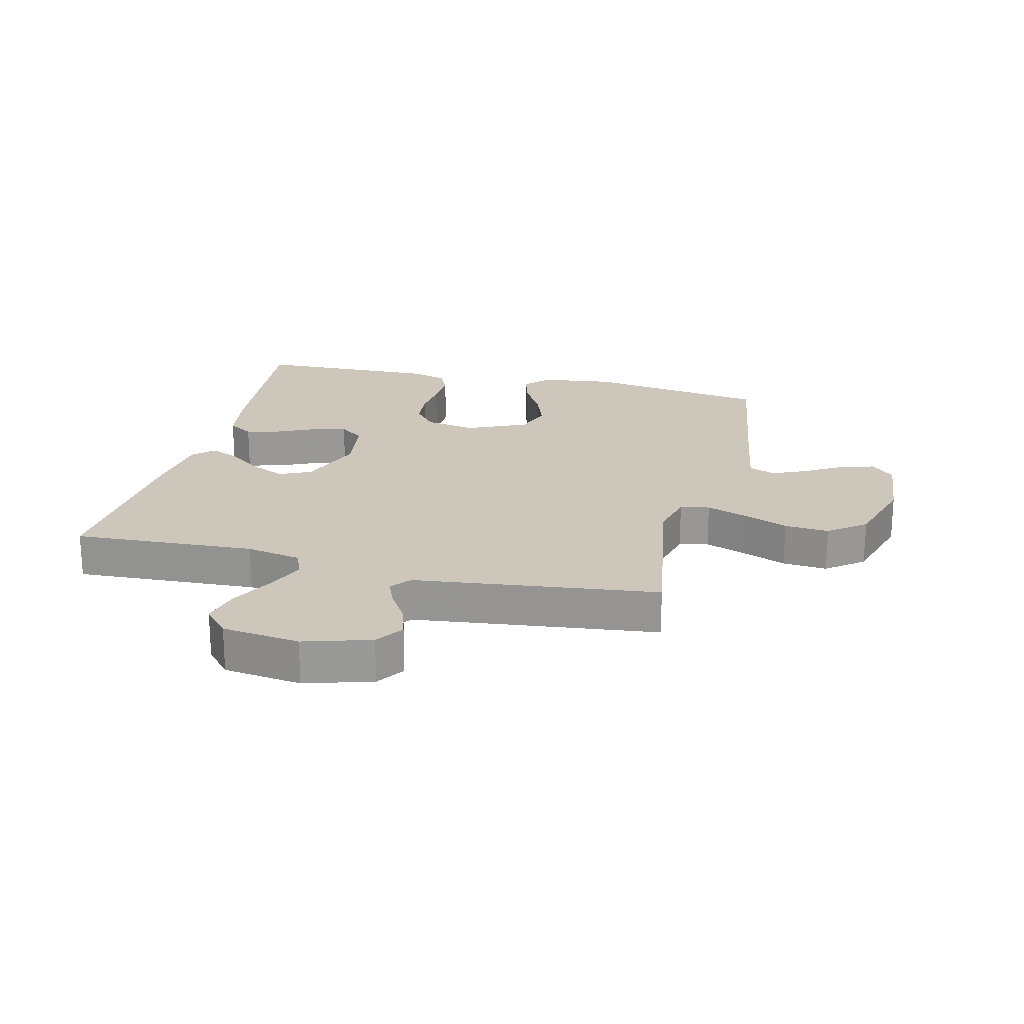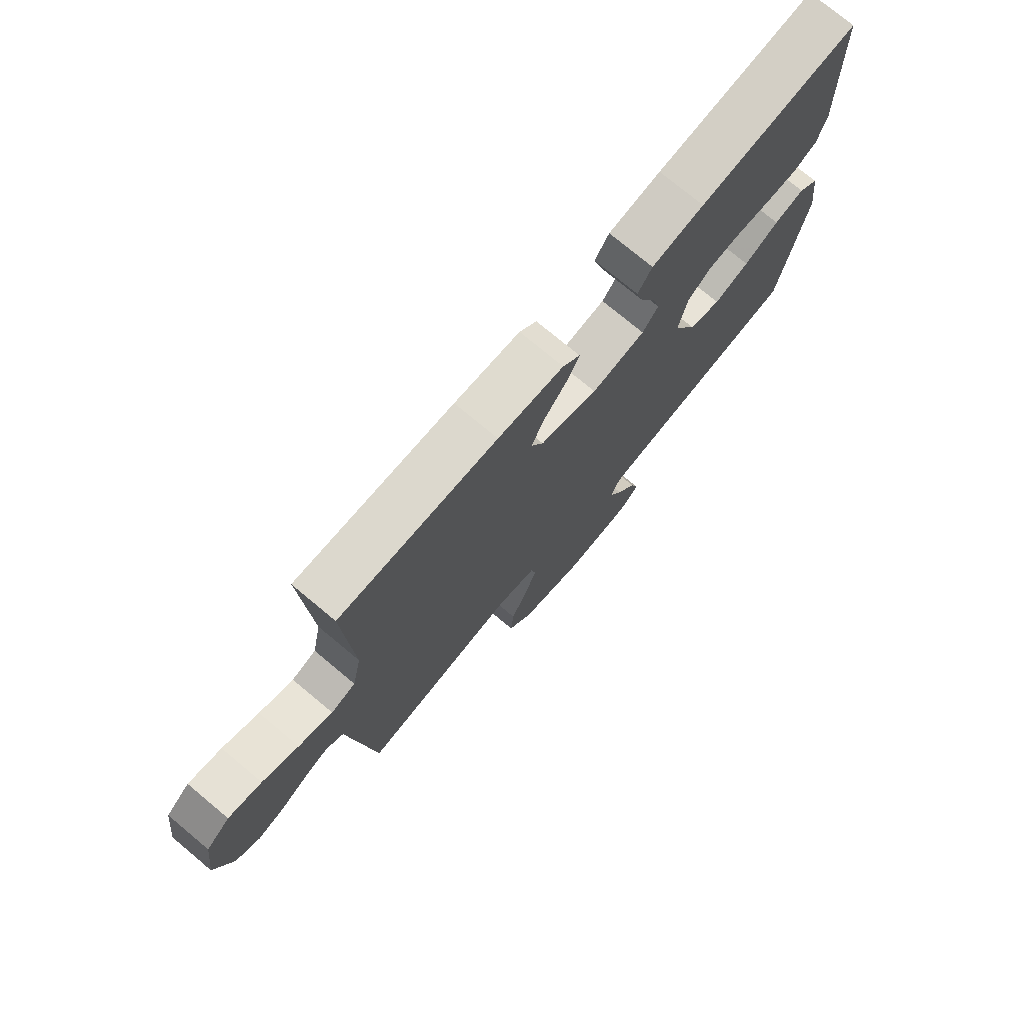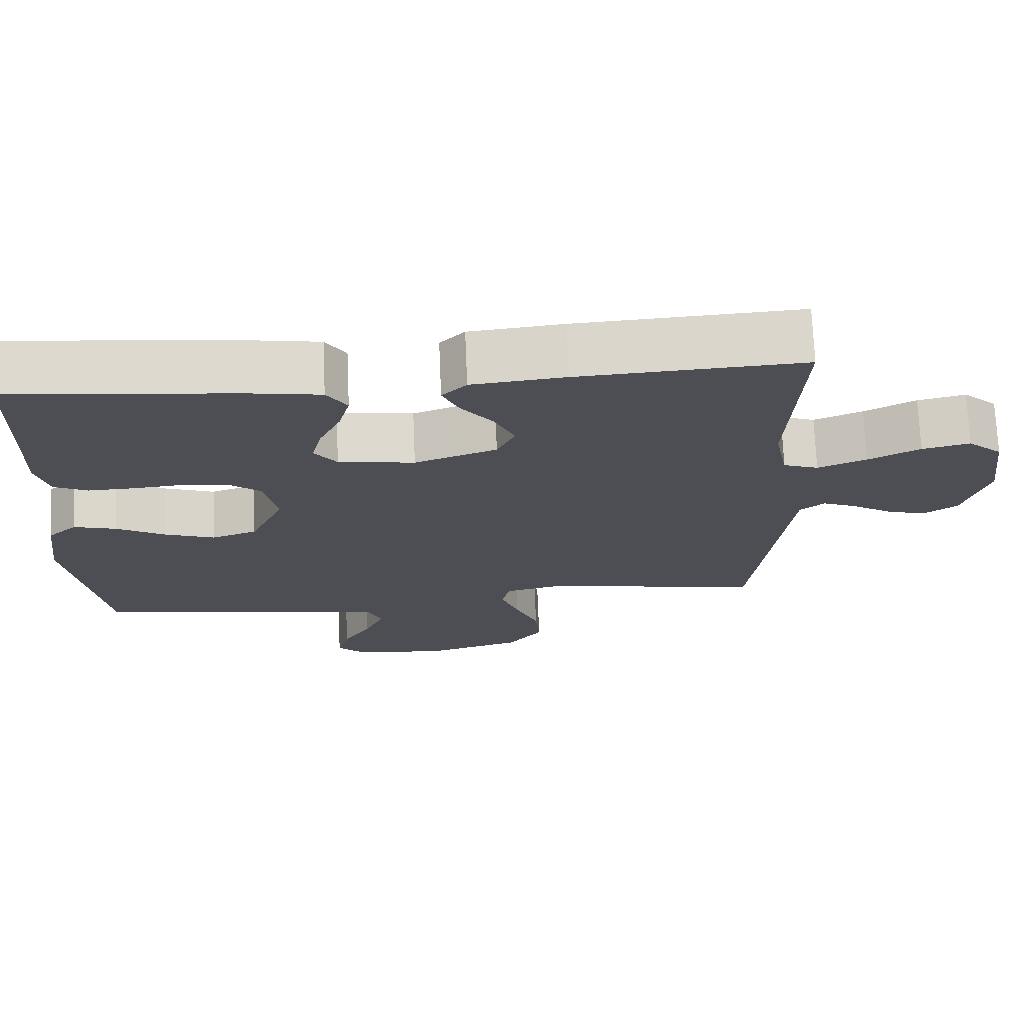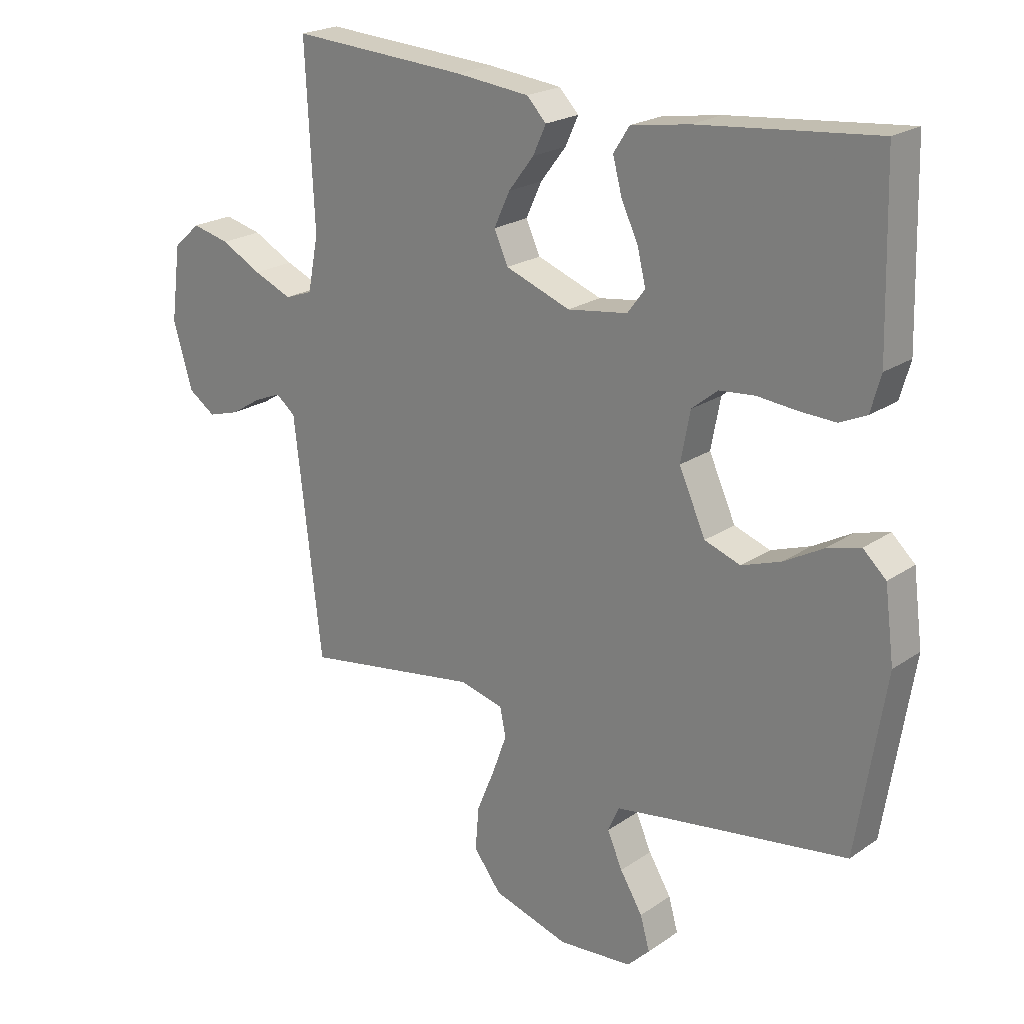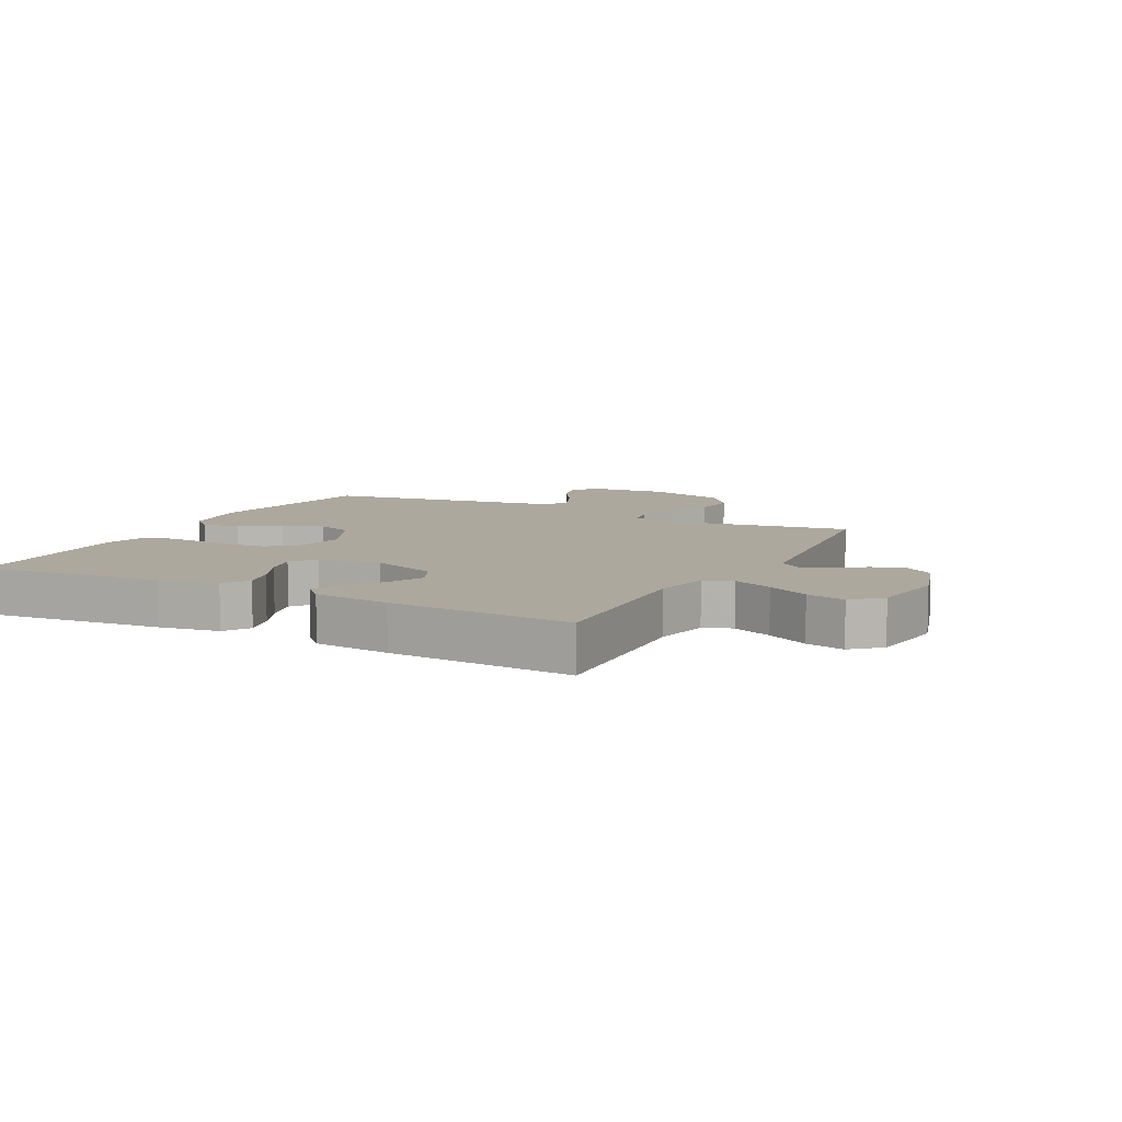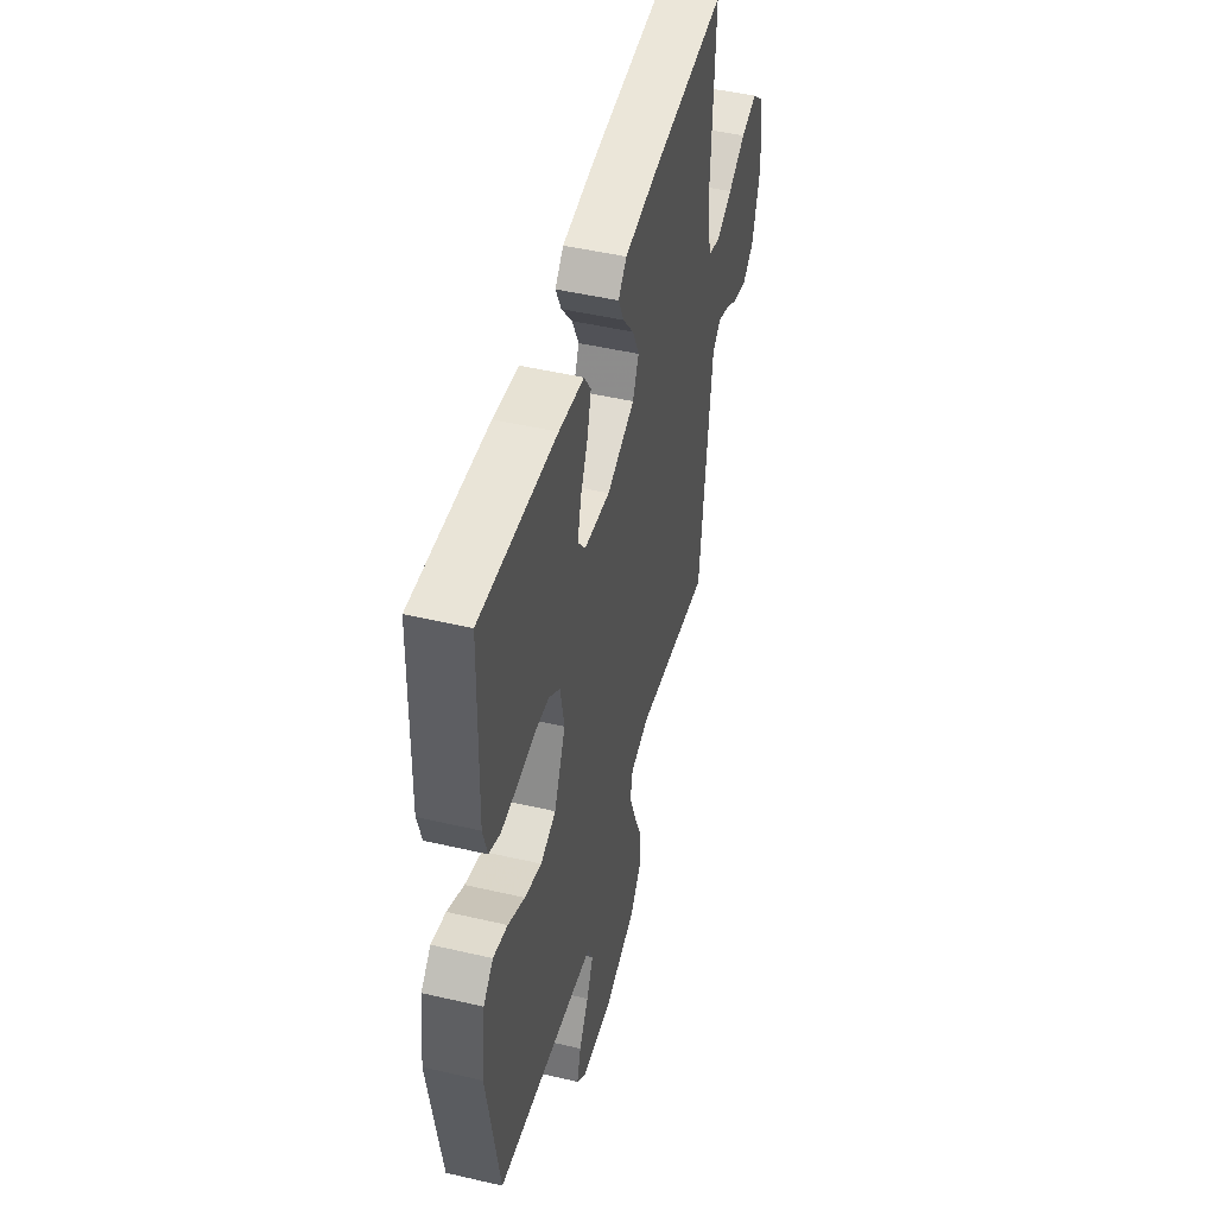
<metadata>
{"format":"obj","ext":"obj","renderer":"f3d","projection":"perspective","resolution":1024,"background":"white","views":[{"elev":21.5,"azim":103.7,"up":"+Y"},{"elev":75.5,"azim":129.8,"up":"+Z"},{"elev":72.4,"azim":-2.4,"up":"+Z"},{"elev":21.8,"azim":-139.8,"up":"+Z"},{"elev":8.7,"azim":27.5,"up":"+Y"},{"elev":48.2,"azim":-75.4,"up":"+Z"}]}
</metadata>
<code>
v -0.5 0.07 -0.5
v -0.548 0.07 -0.2
v -0.532 0.07 -0.079
v -0.493 0.07 -0.043
v -0.436 0.07 -0.059
v -0.37 0.07 -0.096
v -0.303 0.07 -0.12
v -0.242 0.07 -0.099
v -0.197 0.07 0
v -0.213 0.07 0.084
v -0.257 0.07 0.12
v -0.317 0.07 0.126
v -0.384 0.07 0.12
v -0.446 0.07 0.118
v -0.491 0.07 0.139
v -0.508 0.07 0.2
v -0.5 0.07 0.5
v -0.2 0.07 0.47
v -0.101 0.07 0.454
v -0.074 0.07 0.412
v -0.089 0.07 0.355
v -0.118 0.07 0.293
v -0.132 0.07 0.236
v -0.102 0.07 0.196
v 0 0.07 0.181
v 0.11 0.07 0.221
v 0.134 0.07 0.273
v 0.107 0.07 0.331
v 0.064 0.07 0.387
v 0.042 0.07 0.435
v 0.075 0.07 0.469
v 0.2 0.07 0.482
v 0.5 0.07 0.5
v 0.485 0.07 0.2
v 0.503 0.07 0.108
v 0.55 0.07 0.091
v 0.615 0.07 0.118
v 0.684 0.07 0.154
v 0.748 0.07 0.169
v 0.794 0.07 0.128
v 0.811 0.07 0
v 0.778 0.07 -0.11
v 0.732 0.07 -0.141
v 0.679 0.07 -0.125
v 0.626 0.07 -0.092
v 0.58 0.07 -0.073
v 0.547 0.07 -0.099
v 0.535 0.07 -0.2
v 0.5 0.07 -0.5
v 0.2 0.07 -0.451
v 0.125 0.07 -0.469
v 0.115 0.07 -0.517
v 0.139 0.07 -0.583
v 0.17 0.07 -0.658
v 0.176 0.07 -0.731
v 0.129 0.07 -0.792
v 0 0.07 -0.83
v -0.126 0.07 -0.819
v -0.164 0.07 -0.781
v -0.148 0.07 -0.725
v -0.11 0.07 -0.663
v -0.084 0.07 -0.605
v -0.103 0.07 -0.562
v -0.2 0.07 -0.546
v -0.5 0 -0.5
v -0.548 0 -0.2
v -0.532 0 -0.079
v -0.493 0 -0.043
v -0.436 0 -0.059
v -0.37 0 -0.096
v -0.303 0 -0.12
v -0.242 0 -0.099
v -0.197 0 0
v -0.213 0 0.084
v -0.257 0 0.12
v -0.317 0 0.126
v -0.384 0 0.12
v -0.446 0 0.118
v -0.491 0 0.139
v -0.508 0 0.2
v -0.5 0 0.5
v -0.2 0 0.47
v -0.101 0 0.454
v -0.074 0 0.412
v -0.089 0 0.355
v -0.118 0 0.293
v -0.132 0 0.236
v -0.102 0 0.196
v 0 0 0.181
v 0.11 0 0.221
v 0.134 0 0.273
v 0.107 0 0.331
v 0.064 0 0.387
v 0.042 0 0.435
v 0.075 0 0.469
v 0.2 0 0.482
v 0.5 0 0.5
v 0.485 0 0.2
v 0.503 0 0.108
v 0.55 0 0.091
v 0.615 0 0.118
v 0.684 0 0.154
v 0.748 0 0.169
v 0.794 0 0.128
v 0.811 0 0
v 0.778 0 -0.11
v 0.732 0 -0.141
v 0.679 0 -0.125
v 0.626 0 -0.092
v 0.58 0 -0.073
v 0.547 0 -0.099
v 0.535 0 -0.2
v 0.5 0 -0.5
v 0.2 0 -0.451
v 0.125 0 -0.469
v 0.115 0 -0.517
v 0.139 0 -0.583
v 0.17 0 -0.658
v 0.176 0 -0.731
v 0.129 0 -0.792
v 0 0 -0.83
v -0.126 0 -0.819
v -0.164 0 -0.781
v -0.148 0 -0.725
v -0.11 0 -0.663
v -0.084 0 -0.605
v -0.103 0 -0.562
v -0.2 0 -0.546
f 59 60 61
f 58 59 61
f 57 58 61
f 56 57 61
f 55 56 61
f 54 55 61
f 53 54 61
f 52 53 61 62
f 51 52 62 63
f 48 49 50
f 47 48 50 51
f 43 44 45
f 42 43 45
f 41 42 45
f 40 41 45
f 39 40 45
f 38 39 45
f 37 38 45
f 36 37 45 46
f 35 36 46 47
f 32 33 34
f 31 32 34
f 30 31 34
f 29 30 34
f 28 29 34
f 27 28 34 35
f 51 63 64
f 47 51 64
f 35 47 64
f 27 35 64
f 26 27 64
f 20 21 22
f 19 20 22
f 18 19 22
f 17 18 22
f 16 17 22
f 15 16 22
f 14 15 22
f 13 14 22
f 12 13 22
f 11 12 22 23
f 10 11 23 24
f 4 5 6
f 3 4 6
f 2 3 6
f 1 2 6
f 64 1 6
f 64 6 7
f 25 26 64
f 9 10 24 25
f 8 9 25 64
f 7 8 64
f 125 124 123
f 125 123 122
f 125 122 121
f 125 121 120
f 125 120 119
f 125 119 118
f 125 118 117
f 126 125 117 116
f 127 126 116 115
f 114 113 112
f 115 114 112 111
f 109 108 107
f 109 107 106
f 109 106 105
f 109 105 104
f 109 104 103
f 109 103 102
f 109 102 101
f 110 109 101 100
f 111 110 100 99
f 98 97 96
f 98 96 95
f 98 95 94
f 98 94 93
f 98 93 92
f 99 98 92 91
f 128 127 115
f 128 115 111
f 128 111 99
f 128 99 91
f 128 91 90
f 86 85 84
f 86 84 83
f 86 83 82
f 86 82 81
f 86 81 80
f 86 80 79
f 86 79 78
f 86 78 77
f 86 77 76
f 87 86 76 75
f 88 87 75 74
f 70 69 68
f 70 68 67
f 70 67 66
f 70 66 65
f 70 65 128
f 71 70 128
f 128 90 89
f 89 88 74 73
f 128 89 73 72
f 128 72 71
f 1 65 66 2
f 2 66 67 3
f 3 67 68 4
f 4 68 69 5
f 5 69 70 6
f 6 70 71 7
f 7 71 72 8
f 8 72 73 9
f 9 73 74 10
f 10 74 75 11
f 11 75 76 12
f 12 76 77 13
f 13 77 78 14
f 14 78 79 15
f 15 79 80 16
f 16 80 81 17
f 17 81 82 18
f 18 82 83 19
f 19 83 84 20
f 20 84 85 21
f 21 85 86 22
f 22 86 87 23
f 23 87 88 24
f 24 88 89 25
f 25 89 90 26
f 26 90 91 27
f 27 91 92 28
f 28 92 93 29
f 29 93 94 30
f 30 94 95 31
f 31 95 96 32
f 32 96 97 33
f 33 97 98 34
f 34 98 99 35
f 35 99 100 36
f 36 100 101 37
f 37 101 102 38
f 38 102 103 39
f 39 103 104 40
f 40 104 105 41
f 41 105 106 42
f 42 106 107 43
f 43 107 108 44
f 44 108 109 45
f 45 109 110 46
f 46 110 111 47
f 47 111 112 48
f 48 112 113 49
f 49 113 114 50
f 50 114 115 51
f 51 115 116 52
f 52 116 117 53
f 53 117 118 54
f 54 118 119 55
f 55 119 120 56
f 56 120 121 57
f 57 121 122 58
f 58 122 123 59
f 59 123 124 60
f 60 124 125 61
f 61 125 126 62
f 62 126 127 63
f 63 127 128 64
f 64 128 65 1

</code>
